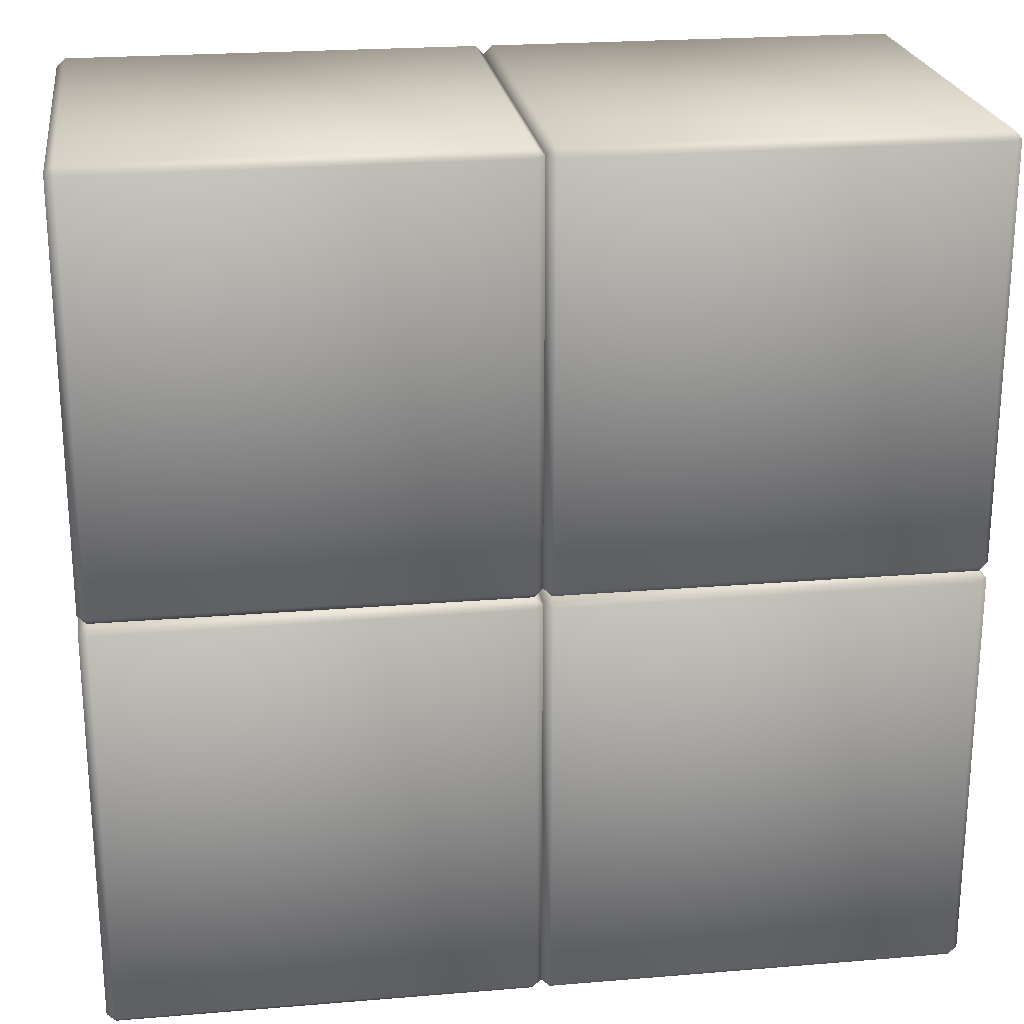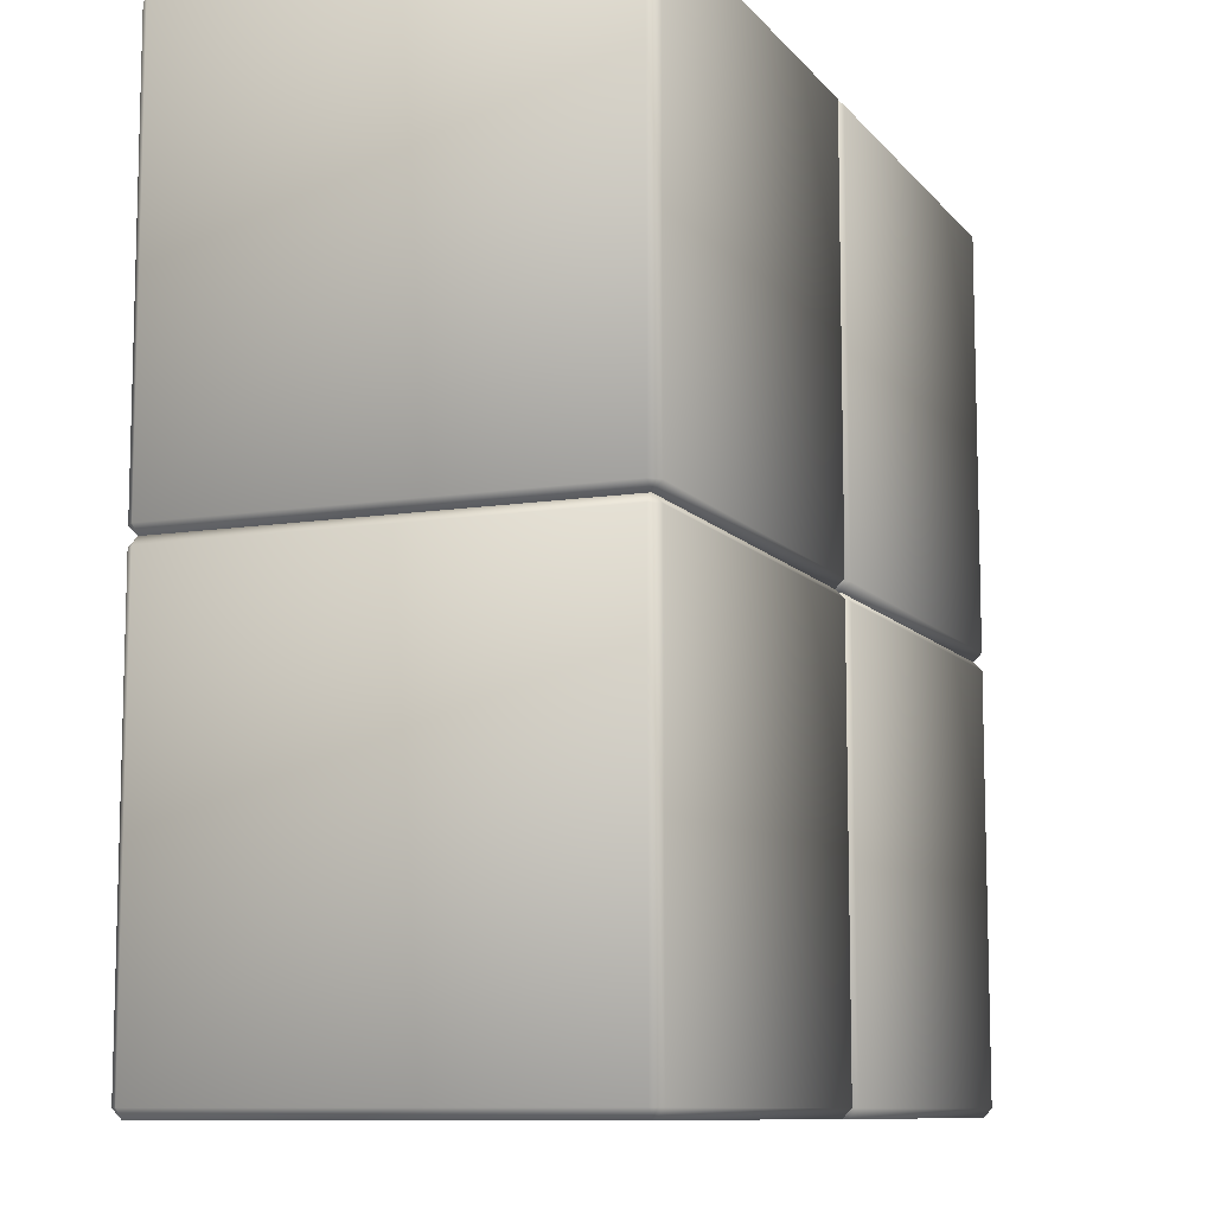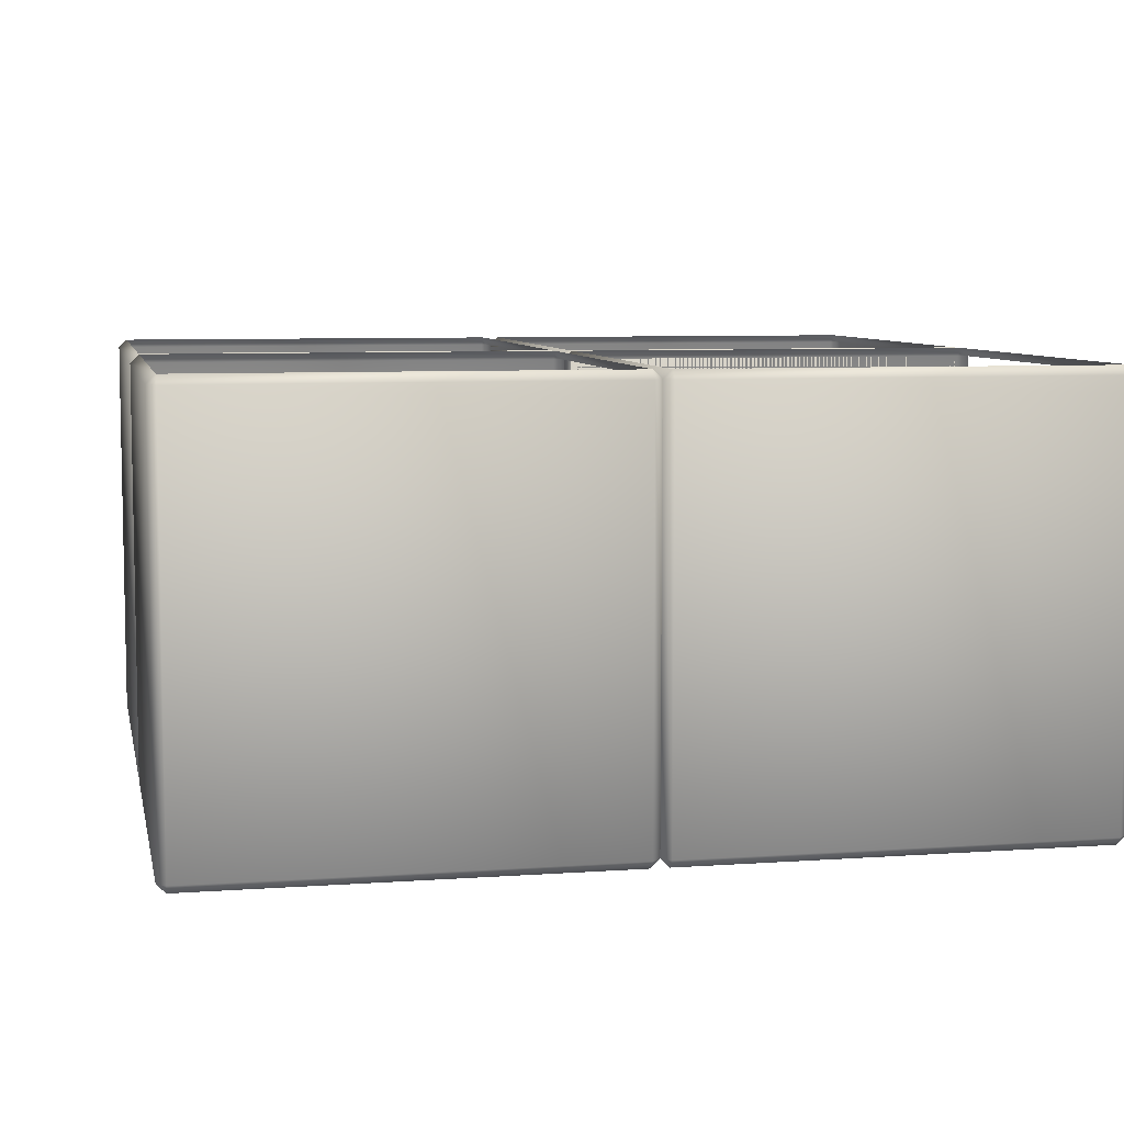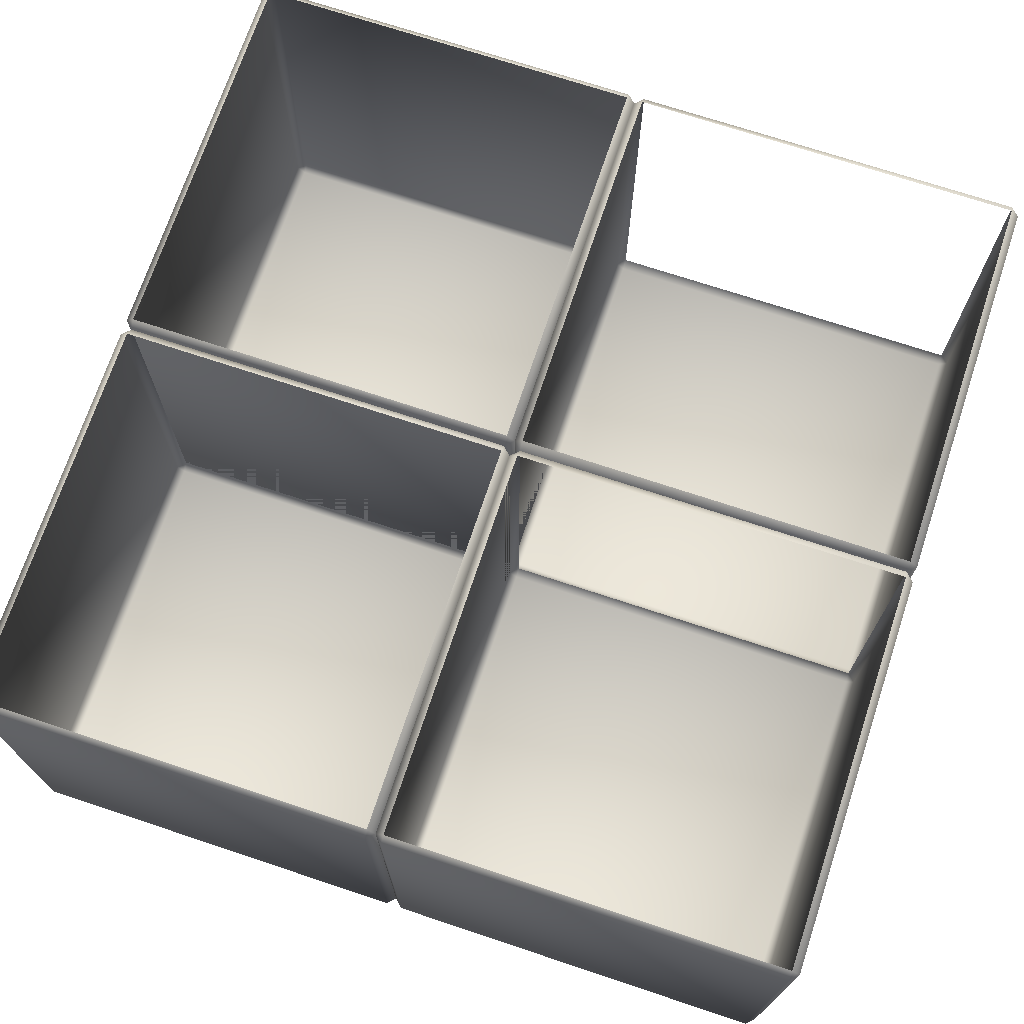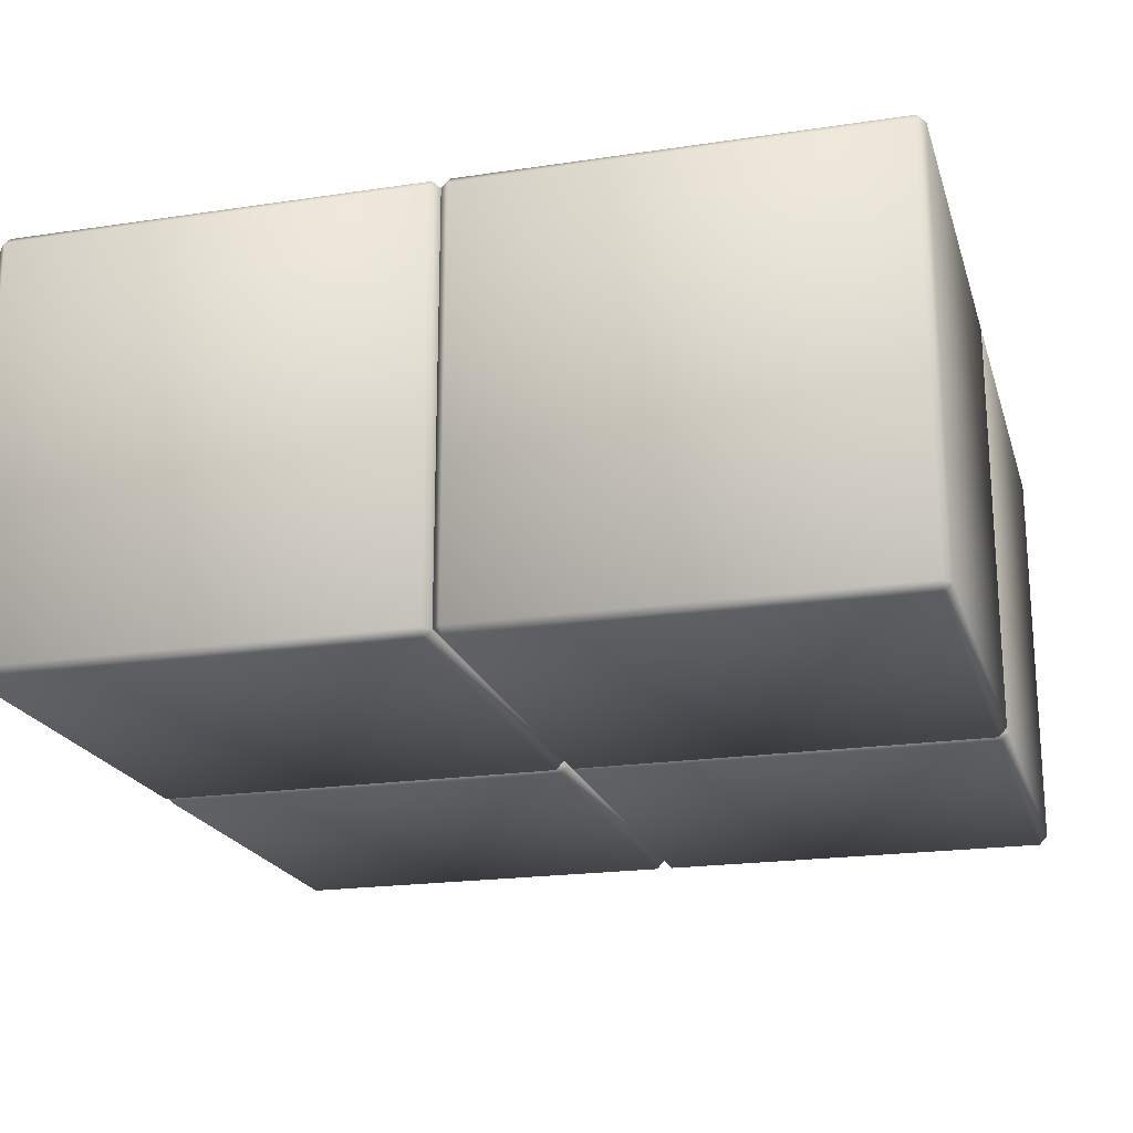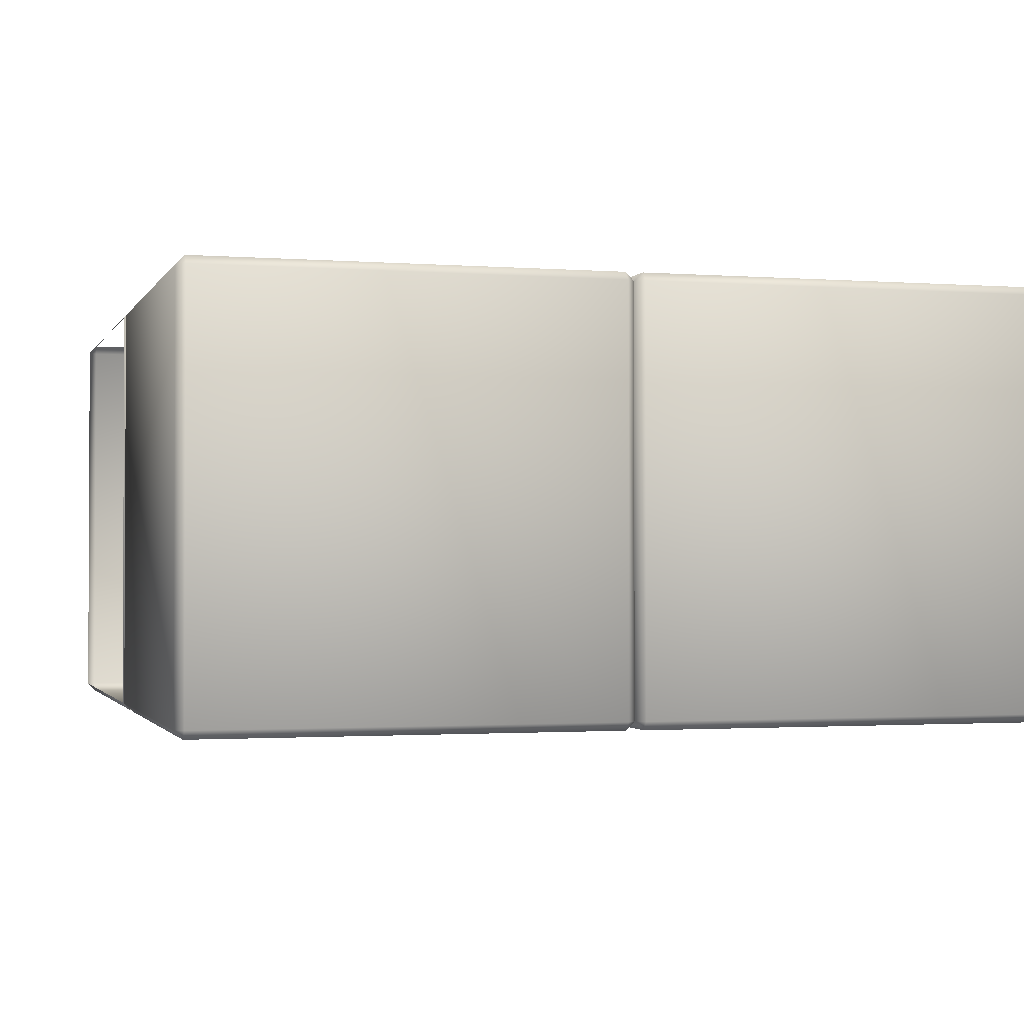
<metadata>
{"format":"obj","ext":"obj","renderer":"f3d","projection":"perspective","resolution":1024,"background":"white","views":[{"elev":22.8,"azim":171.9,"up":"+Y"},{"elev":-9.8,"azim":112.3,"up":"+Y"},{"elev":7.1,"azim":-101.6,"up":"+Z"},{"elev":71.5,"azim":-161.6,"up":"+Z"},{"elev":-20.4,"azim":105.3,"up":"+Z"},{"elev":-1.5,"azim":74.2,"up":"+Z"}]}
</metadata>
<code>
g _PZL_treasury02
v 1.412e+04 98 -3020
v 1.412e+04 2 -3020
v 1.412e+04 2 -3018
v 1.412e+04 98 -3018
v 1.412e+04 100 -3018
v 1.402e+04 2 -3018
v 1.402e+04 98 -3018
v 1.402e+04 98 -3020
v 1.412e+04 98 -3020
v 1.402e+04 100 -3018
v 1.422e+04 2 -3018
v 1.422e+04 5.6e-05 -3018
v 1.422e+04 2 -3020
v 1.412e+04 5.6e-05 -3018
v 1.412e+04 0.000112 -3018
v 1.402e+04 0.000112 -3018
v 1.402e+04 2 -3020
v 1.422e+04 5.6e-05 -3018
v 1.412e+04 198 -3020
v 1.402e+04 198 -3020
v 1.402e+04 200 -3018
v 1.412e+04 200 -3018
v 1.412e+04 102 -3020
v 1.412e+04 198 -3018
v 1.412e+04 102 -3018
v 1.402e+04 102 -3020
v 1.412e+04 100 -3018
v 1.412e+04 100 -3018
v 1.412e+04 102 -3018
v 1.412e+04 102 -3020
v 1.422e+04 102 -3018
v 1.422e+04 100 -3018
v 1.422e+04 102 -3020
v 1.412e+04 198 -3018
v 1.412e+04 200 -3018
v 1.412e+04 198 -3020
v 1.422e+04 200 -3018
v 1.422e+04 198 -3018
v 1.422e+04 198 -3020
v 1.402e+04 102 -3018
v 1.402e+04 198 -3018
v 1.402e+04 198 -3020
v 1.402e+04 100 -3018
v 1.422e+04 98 -3020
v 1.422e+04 98 -3018
v 1.412e+04 2 -3020
v 1.412e+04 98 -3020
v 1.412e+04 98 -3018
v 1.412e+04 2 -3018
v 1.412e+04 2 -3020
v 1.422e+04 100 -3018
v 1.422e+04 102 -3020
v 1.422e+04 198 -3018
v 1.422e+04 198 -3020
v 1.412e+04 100 -3018
v 1.422e+04 2 -3020
v 1.412e+04 100 -3018
v 1.412e+04 0.000112 -3018
v 1.422e+04 100 -3018
v 1.422e+04 98 -3020
v 1.422e+04 98 -3018
v 1.402e+04 198 -3018
f 40 41 42
f 43 40 26
f 42 26 40
f 27 26 23
f 26 27 43
f 21 22 19
f 24 19 22
f 19 24 23
f 25 23 24
f 23 25 27
f 19 20 21
f 62 21 20
f 36 34 35
f 34 36 29
f 30 29 36
f 29 30 28
f 51 28 30
f 30 52 51
f 39 37 38
f 37 39 35
f 36 35 39
f 1 4 5
f 4 1 3
f 2 3 1
f 3 2 14
f 18 14 2
f 2 56 18
f 1 5 44
f 59 44 5
f 44 59 61
f 8 7 10
f 7 8 6
f 17 6 8
f 6 17 16
f 15 16 17
f 17 50 15
f 10 9 8
f 9 10 55
f 46 49 58
f 49 46 48
f 47 48 46
f 48 47 57
f 33 31 32
f 31 33 53
f 54 53 33
f 13 11 12
f 11 13 45
f 60 45 13
v 1.412e+04 98 -3018
v 1.412e+04 98 -2922
v 1.412e+04 2 -2922
v 1.422e+04 102 -3018
v 1.422e+04 102 -2922
v 1.422e+04 100 -2922
v 1.412e+04 2 -3018
v 1.412e+04 200 -2922
v 1.412e+04 200 -3018
v 1.412e+04 198 -3018
v 1.412e+04 198 -2922
v 1.422e+04 198 -2922
v 1.422e+04 198 -3018
v 1.422e+04 200 -3018
v 1.422e+04 200 -2922
v 1.412e+04 100 -3018
v 1.412e+04 100 -2922
v 1.412e+04 102 -2922
v 1.412e+04 102 -3018
v 1.402e+04 7.2e-05 -2922
v 1.402e+04 2 -2920
v 1.402e+04 2 -2922
v 1.412e+04 100 -2922
v 1.402e+04 100 -2922
v 1.402e+04 98 -2920
v 1.412e+04 98 -2920
v 1.412e+04 102 -2920
v 1.402e+04 98 -2922
v 1.412e+04 2 -2920
v 1.412e+04 7.2e-05 -2922
v 1.412e+04 2 -2922
v 1.422e+04 100 -3018
v 1.422e+04 102 -2920
v 1.402e+04 98 -2922
v 1.402e+04 98 -3018
v 1.402e+04 2 -3018
v 1.402e+04 2 -2922
v 1.422e+04 102 -2922
v 1.422e+04 198 -2920
v 1.422e+04 102 -2920
v 1.412e+04 7.2e-05 -2922
v 1.412e+04 0.000112 -3018
v 1.402e+04 0.000112 -3018
v 1.402e+04 7.2e-05 -2922
v 1.412e+04 100 -3018
v 1.402e+04 100 -2922
v 1.402e+04 100 -3018
v 1.402e+04 2 -2922
v 1.402e+04 2 -2920
v 1.412e+04 198 -3018
v 1.412e+04 198 -2922
v 1.412e+04 102 -2922
v 1.412e+04 102 -3018
v 1.402e+04 200 -3018
v 1.402e+04 200 -2922
v 1.412e+04 200 -2922
v 1.412e+04 200 -3018
v 1.402e+04 102 -3018
v 1.402e+04 102 -2922
v 1.402e+04 198 -2922
v 1.402e+04 198 -3018
v 1.402e+04 100 -2922
v 1.402e+04 102 -2920
v 1.402e+04 102 -2922
v 1.412e+04 102 -2920
v 1.412e+04 100 -2922
v 1.402e+04 198 -2920
v 1.402e+04 200 -2922
v 1.412e+04 198 -2920
v 1.412e+04 200 -2922
v 1.422e+04 200 -2922
v 1.412e+04 200 -2922
v 1.412e+04 198 -2920
v 1.412e+04 2 -2920
v 1.412e+04 2 -2922
v 1.402e+04 198 -2922
v 1.402e+04 102 -2922
v 1.402e+04 102 -2920
v 1.402e+04 198 -2920
v 1.412e+04 200 -2922
v 1.402e+04 200 -2922
v 1.412e+04 198 -2920
v 1.412e+04 198 -2920
v 1.422e+04 198 -2920
v 1.422e+04 198 -2922
v 1.422e+04 200 -2922
v 1.422e+04 200 -3018
v 1.412e+04 200 -3018
v 1.412e+04 100 -3018
v 1.402e+04 102 -3018
v 1.402e+04 100 -3018
v 1.412e+04 200 -3018
v 1.402e+04 200 -3018
v 1.422e+04 102 -3018
v 1.422e+04 5.6e-05 -3018
v 1.422e+04 6.7e-05 -2922
v 1.412e+04 6.7e-05 -2922
v 1.412e+04 5.6e-05 -3018
v 1.422e+04 98 -3018
v 1.422e+04 98 -2922
v 1.422e+04 2 -2922
v 1.422e+04 2 -3018
v 1.412e+04 100 -3018
v 1.412e+04 100 -2922
v 1.422e+04 100 -2922
v 1.422e+04 100 -3018
v 1.412e+04 2 -3018
v 1.412e+04 2 -2922
v 1.412e+04 98 -2922
v 1.412e+04 98 -3018
v 1.412e+04 2 -2920
v 1.422e+04 2 -2920
v 1.422e+04 2 -2922
v 1.412e+04 98 -2920
v 1.412e+04 100 -2922
v 1.422e+04 98 -2920
v 1.422e+04 98 -2922
v 1.422e+04 100 -2922
v 1.412e+04 200 -2922
v 1.412e+04 100 -2922
v 1.412e+04 98 -2920
v 1.422e+04 98 -2920
v 1.422e+04 2 -2920
v 1.422e+04 2 -3018
v 1.412e+04 100 -3018
v 1.422e+04 100 -3018
v 1.422e+04 100 -2922
f 118 116 117
f 116 118 119
f 72 70 71
f 70 72 73
f 81 73 72
f 73 81 80
f 78 80 81
f 80 78 79
f 94 79 78
f 79 94 68
f 66 68 94
f 68 66 67
f 73 80 89
f 79 89 80
f 89 79 95
f 68 95 79
f 95 68 67
f 89 145 73
f 70 73 145
f 172 177 187
f 177 172 171
f 169 171 172
f 171 169 170
f 160 170 169
f 170 160 159
f 157 159 160
f 159 157 158
f 186 158 157
f 158 186 175
f 171 170 173
f 159 173 170
f 173 159 174
f 158 174 159
f 174 158 175
f 173 176 171
f 177 171 176
f 113 132 131
f 132 113 154
f 112 154 113
f 112 113 114
f 131 114 113
f 114 131 127
f 124 125 126
f 125 124 127
f 128 127 124
f 127 128 114
f 115 114 128
f 114 115 112
f 128 151 115
f 153 126 152
f 126 153 124
f 97 108 109
f 108 97 96
f 98 96 97
f 96 98 99
f 105 99 98
f 99 105 106
f 64 107 85
f 107 64 63
f 65 63 64
f 63 65 69
f 103 69 65
f 69 103 104
f 137 64 88
f 85 88 64
f 88 85 87
f 86 87 85
f 87 86 90
f 88 136 137
f 111 90 110
f 90 111 87
f 100 101 102
f 101 100 74
f 75 74 100
f 74 75 76
f 76 77 74
f 100 156 75
f 82 83 84
f 83 82 91
f 92 91 82
f 91 92 93
f 122 120 121
f 120 122 123
f 130 123 122
f 123 130 155
f 122 129 130
f 161 163 164
f 163 161 162
f 188 162 161
f 162 188 189
f 184 163 162
f 163 184 185
f 133 146 147
f 146 133 135
f 134 135 133
f 150 148 149
f 148 150 181
f 167 165 166
f 165 167 168
f 180 178 179
f 178 180 183
f 182 183 180
f 140 138 139
f 138 140 141
f 141 142 143
f 142 141 144
v 1.422e+04 198 -3020
v 1.422e+04 102 -3020
v 1.412e+04 102 -3020
v 1.412e+04 198 -3020
v 1.412e+04 2 -3020
v 1.412e+04 98 -3020
v 1.422e+04 98 -3020
v 1.412e+04 98 -3020
v 1.412e+04 2 -3020
v 1.402e+04 2 -3020
v 1.402e+04 98 -3020
v 1.412e+04 198 -3020
v 1.412e+04 102 -3020
v 1.402e+04 102 -3020
v 1.402e+04 198 -3020
v 1.422e+04 2 -3020
f 192 190 191
f 190 192 193
f 196 194 195
f 194 196 205
f 199 197 198
f 197 199 200
f 203 201 202
f 201 203 204

</code>
